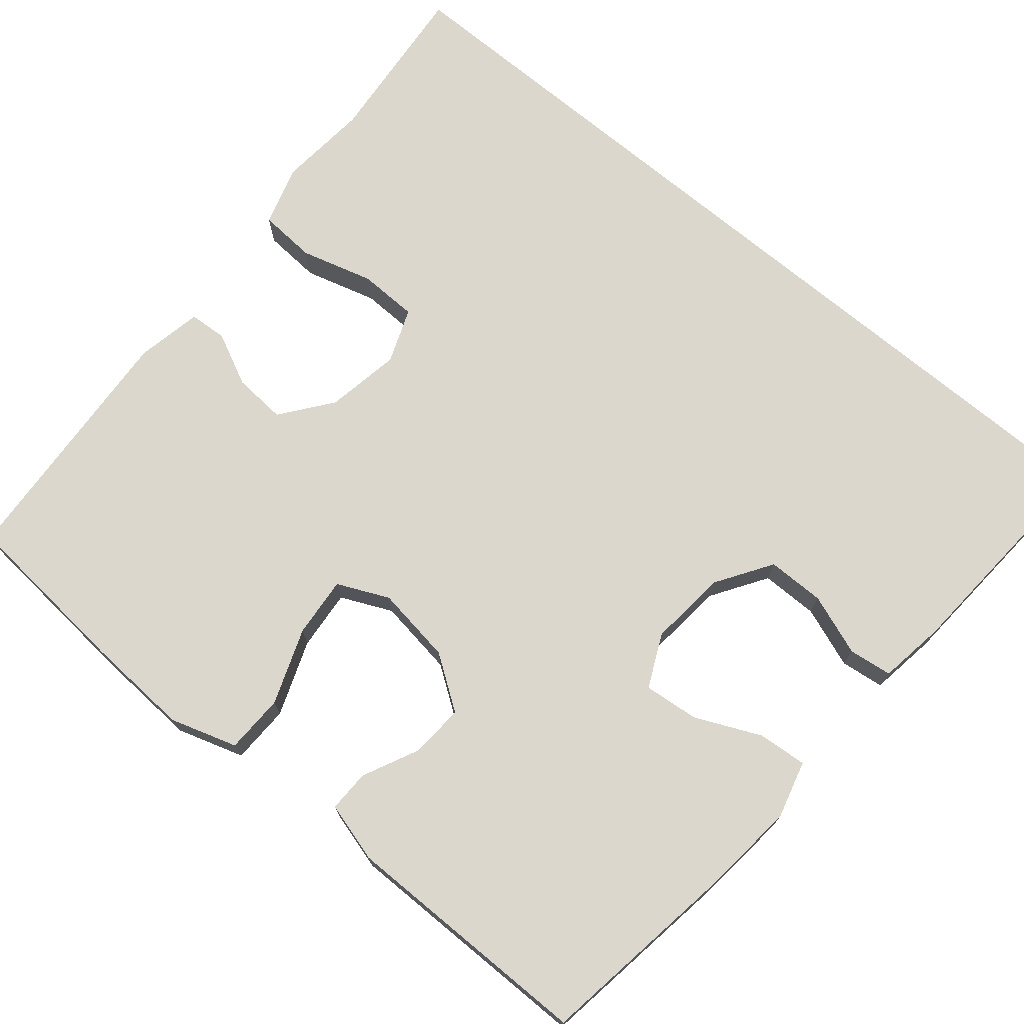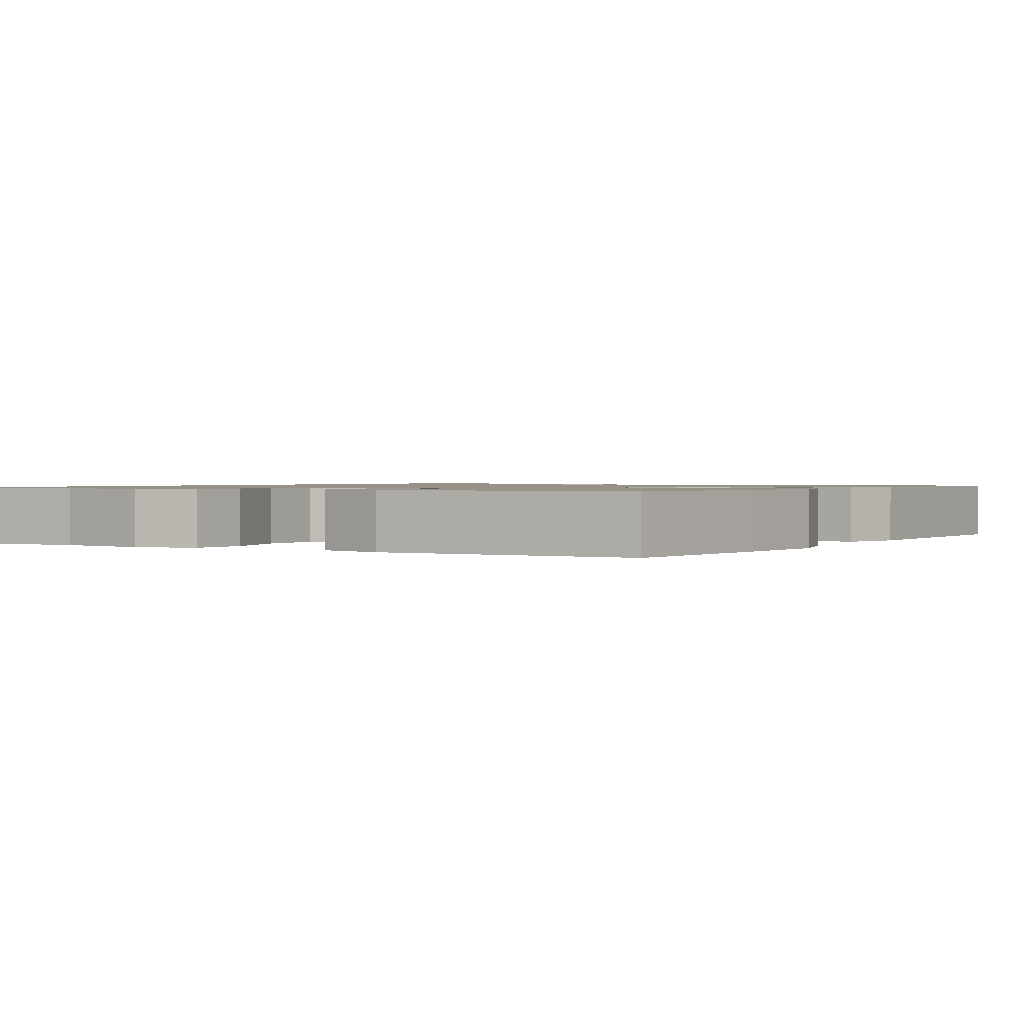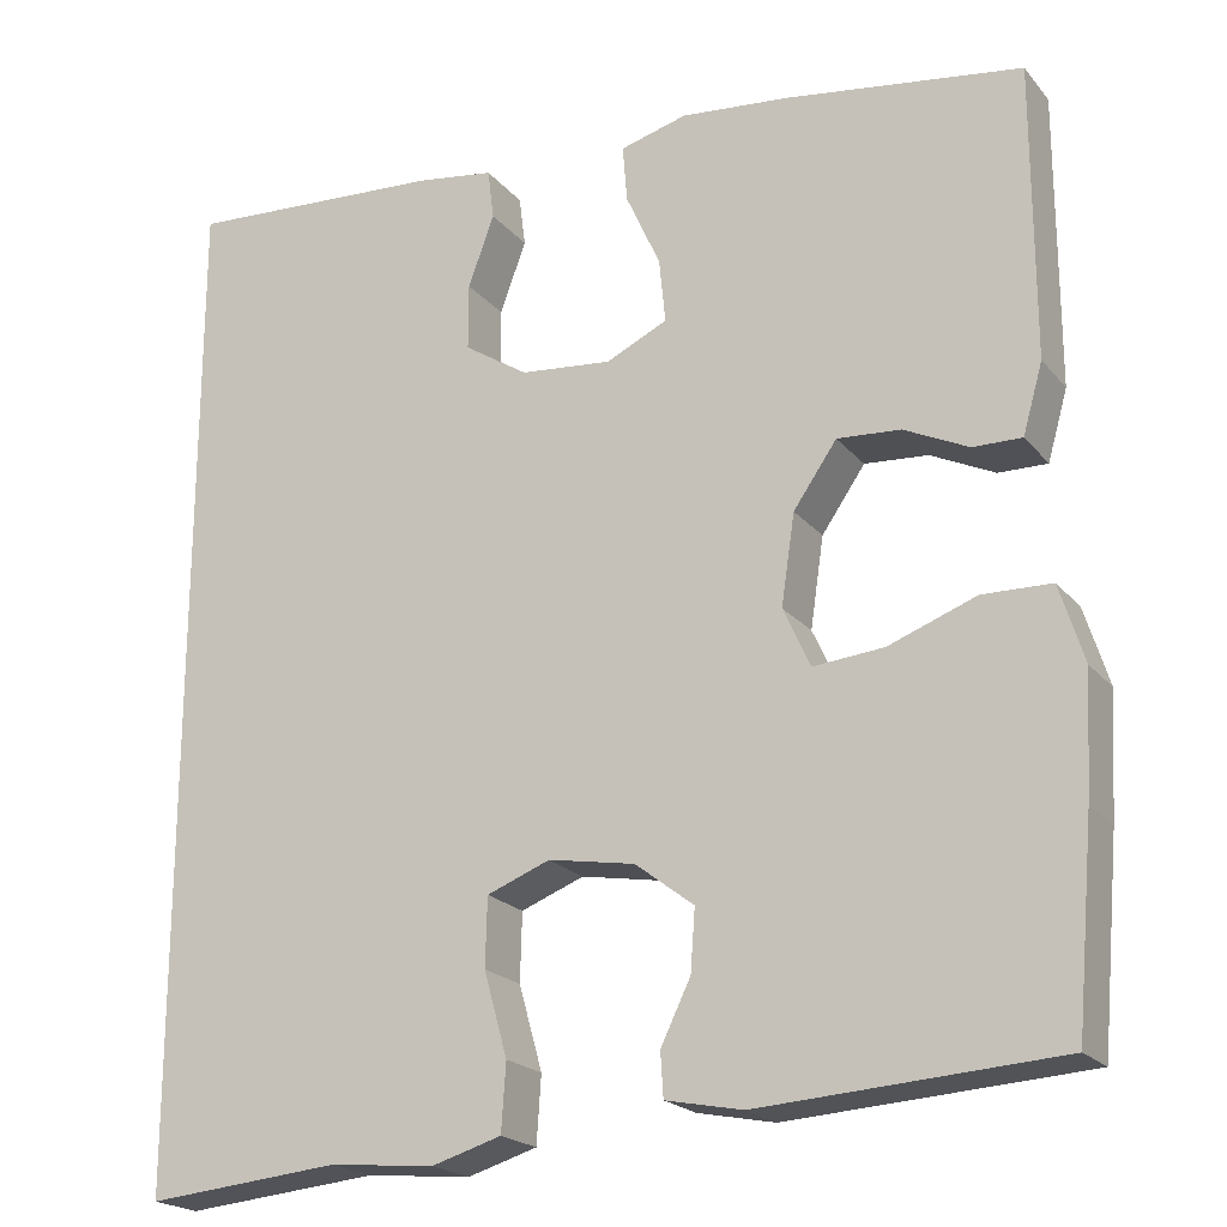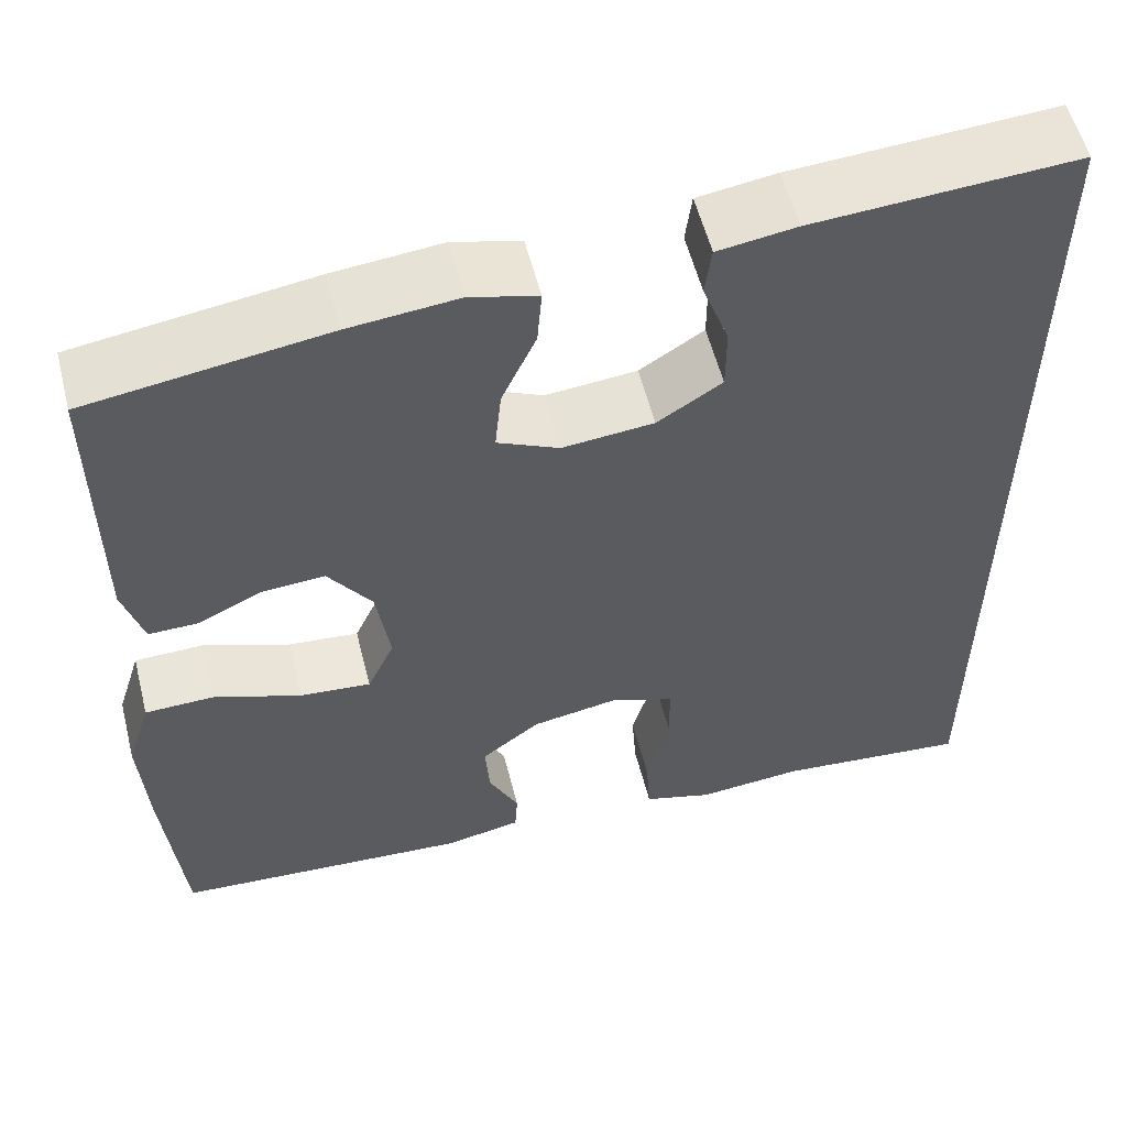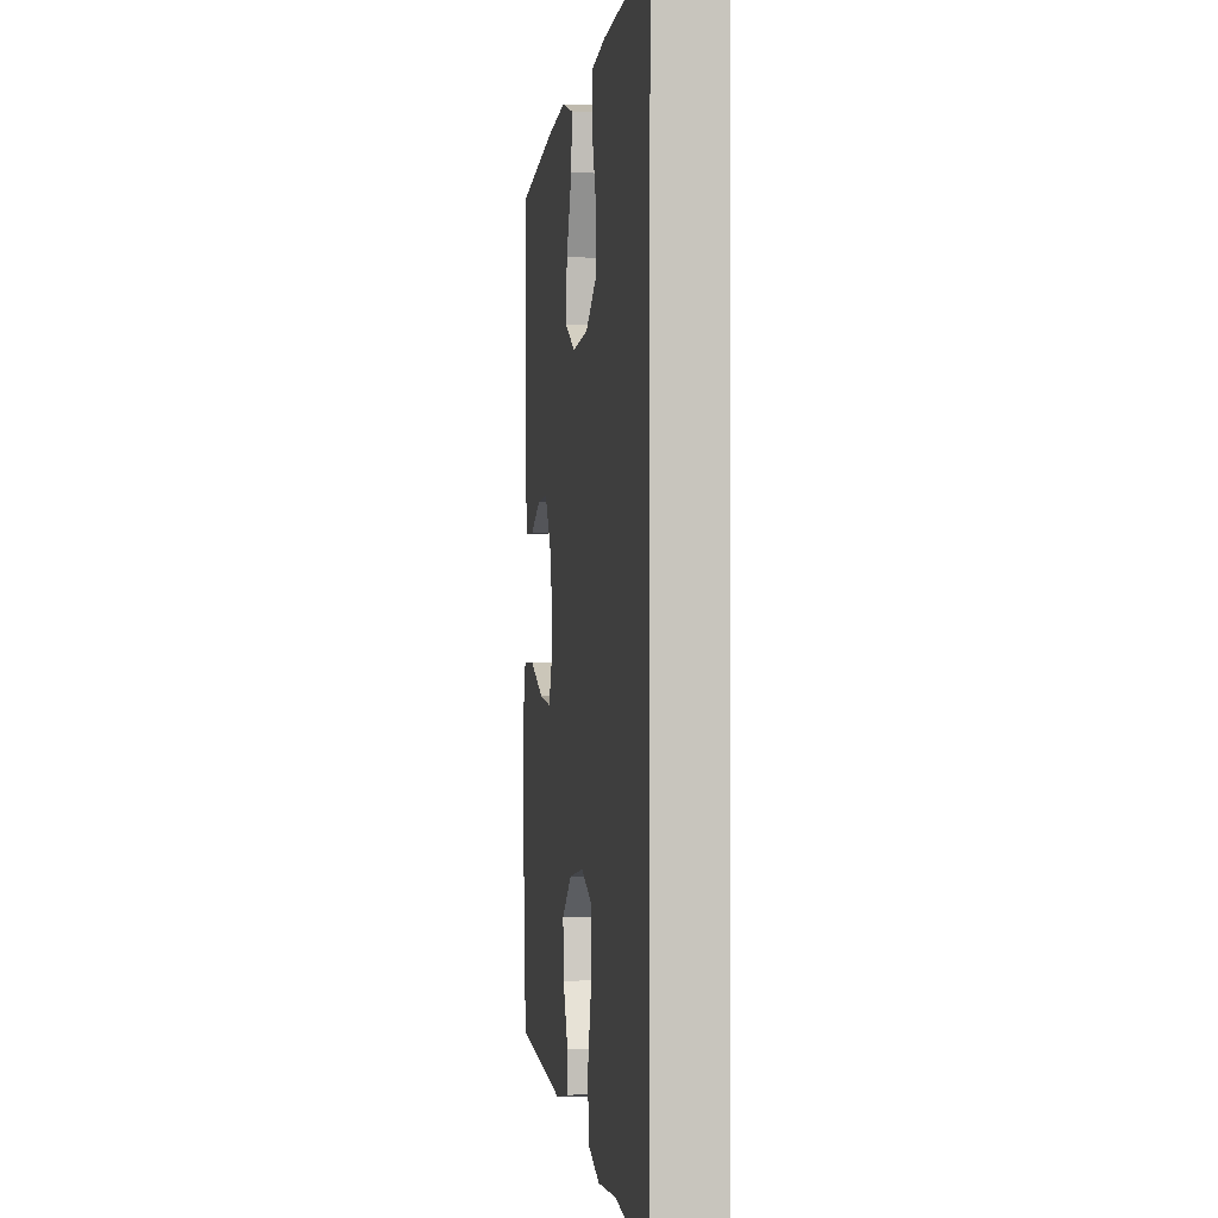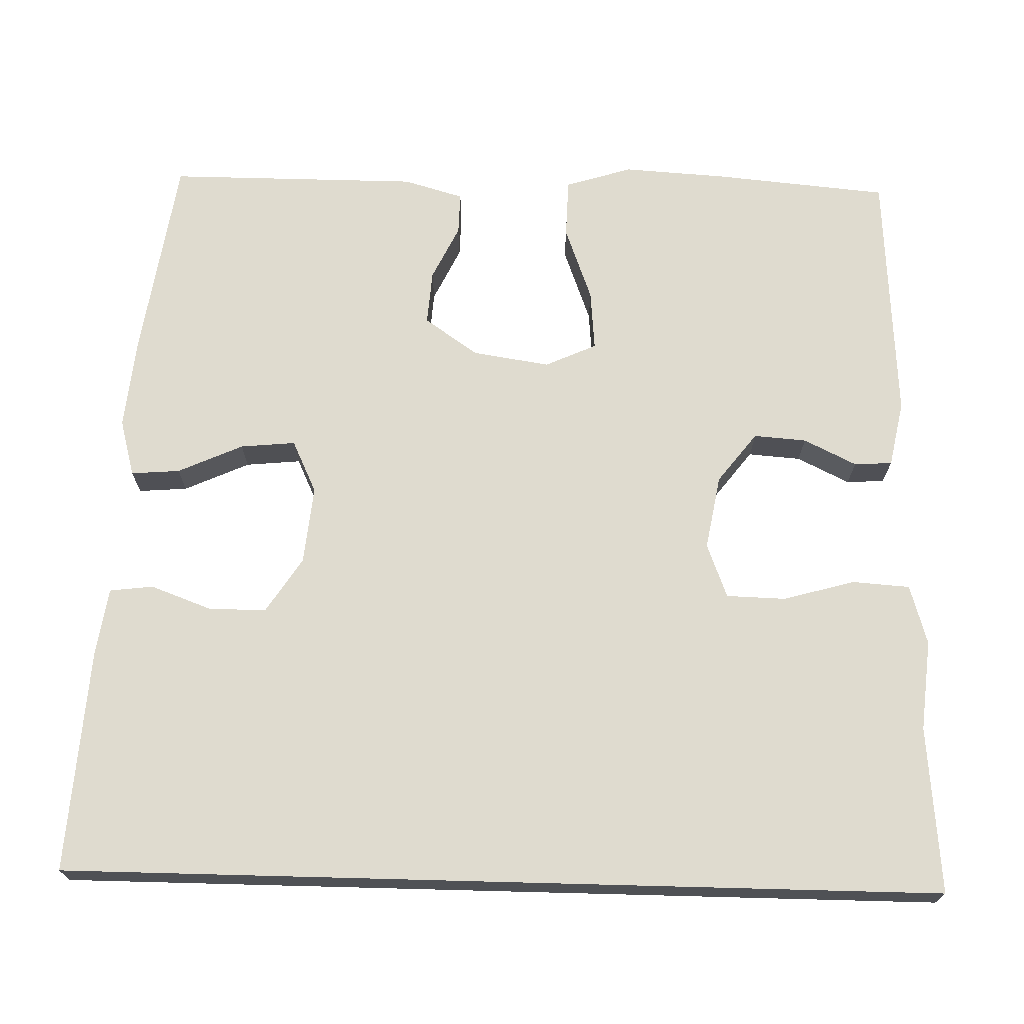
<metadata>
{"format":"obj","ext":"obj","renderer":"f3d","projection":"perspective","resolution":1024,"background":"white","views":[{"elev":72.8,"azim":-50.3,"up":"+Y"},{"elev":1.1,"azim":-147.6,"up":"+Y"},{"elev":-20.8,"azim":-152.0,"up":"+Z"},{"elev":56.3,"azim":-14.2,"up":"+Z"},{"elev":0.4,"azim":82.2,"up":"+Z"},{"elev":70.4,"azim":91.5,"up":"+Y"}]}
</metadata>
<code>
v 0.5 0.07 0.578
v 0.5 0.07 -0.554
v 0.285 0.07 -0.534
v 0.168 0.07 -0.545
v 0.091 0.07 -0.522
v 0.086 0.07 -0.448
v 0.112 0.07 -0.355
v 0.11 0.07 -0.279
v 0.04 0.07 -0.252
v -0.056 0.07 -0.269
v -0.121 0.07 -0.319
v -0.116 0.07 -0.387
v -0.083 0.07 -0.455
v -0.086 0.07 -0.504
v -0.171 0.07 -0.521
v -0.5 0.07 -0.5
v -0.52 0.07 -0.276
v -0.528 0.07 -0.142
v -0.501 0.07 -0.056
v -0.425 0.07 -0.054
v -0.328 0.07 -0.09
v -0.25 0.07 -0.097
v -0.22 0.07 -0.031
v -0.235 0.07 0.069
v -0.283 0.07 0.138
v -0.353 0.07 0.133
v -0.424 0.07 0.099
v -0.478 0.07 0.098
v -0.5 0.07 0.175
v -0.5 0.07 0.5
v -0.238 0.07 0.539
v -0.118 0.07 0.551
v -0.044 0.07 0.531
v -0.049 0.07 0.468
v -0.087 0.07 0.384
v -0.094 0.07 0.313
v -0.026 0.07 0.281
v 0.075 0.07 0.291
v 0.146 0.07 0.337
v 0.146 0.07 0.411
v 0.117 0.07 0.49
v 0.124 0.07 0.546
v 0.21 0.07 0.559
v 0.5 0 0.578
v 0.5 0 -0.554
v 0.285 0 -0.534
v 0.168 0 -0.545
v 0.091 0 -0.522
v 0.086 0 -0.448
v 0.112 0 -0.355
v 0.11 0 -0.279
v 0.04 0 -0.252
v -0.056 0 -0.269
v -0.121 0 -0.319
v -0.116 0 -0.387
v -0.083 0 -0.455
v -0.086 0 -0.504
v -0.171 0 -0.521
v -0.5 0 -0.5
v -0.52 0 -0.276
v -0.528 0 -0.142
v -0.501 0 -0.056
v -0.425 0 -0.054
v -0.328 0 -0.09
v -0.25 0 -0.097
v -0.22 0 -0.031
v -0.235 0 0.069
v -0.283 0 0.138
v -0.353 0 0.133
v -0.424 0 0.099
v -0.478 0 0.098
v -0.5 0 0.175
v -0.5 0 0.5
v -0.238 0 0.539
v -0.118 0 0.551
v -0.044 0 0.531
v -0.049 0 0.468
v -0.087 0 0.384
v -0.094 0 0.313
v -0.026 0 0.281
v 0.075 0 0.291
v 0.146 0 0.337
v 0.146 0 0.411
v 0.117 0 0.49
v 0.124 0 0.546
v 0.21 0 0.559
f 40 41 42 43
f 39 40 43 1
f 32 33 34 35
f 32 35 36
f 31 32 36
f 30 31 36
f 29 30 36 37
f 26 27 28 29
f 25 26 29 37
f 18 19 20 21
f 18 21 22
f 17 18 22
f 16 17 22
f 15 16 22
f 12 13 14 15
f 11 12 15 22
f 10 11 22 23
f 4 5 6 7
f 3 4 7 8
f 39 1 2 3
f 38 39 3 8
f 24 25 37 38
f 9 10 23 24
f 8 9 24 38
f 86 85 84 83
f 44 86 83 82
f 78 77 76 75
f 79 78 75
f 79 75 74
f 79 74 73
f 80 79 73 72
f 72 71 70 69
f 80 72 69 68
f 64 63 62 61
f 65 64 61
f 65 61 60
f 65 60 59
f 65 59 58
f 58 57 56 55
f 65 58 55 54
f 66 65 54 53
f 50 49 48 47
f 51 50 47 46
f 46 45 44 82
f 51 46 82 81
f 81 80 68 67
f 67 66 53 52
f 81 67 52 51
f 1 44 45 2
f 2 45 46 3
f 3 46 47 4
f 4 47 48 5
f 5 48 49 6
f 6 49 50 7
f 7 50 51 8
f 8 51 52 9
f 9 52 53 10
f 10 53 54 11
f 11 54 55 12
f 12 55 56 13
f 13 56 57 14
f 14 57 58 15
f 15 58 59 16
f 16 59 60 17
f 17 60 61 18
f 18 61 62 19
f 19 62 63 20
f 20 63 64 21
f 21 64 65 22
f 22 65 66 23
f 23 66 67 24
f 24 67 68 25
f 25 68 69 26
f 26 69 70 27
f 27 70 71 28
f 28 71 72 29
f 29 72 73 30
f 30 73 74 31
f 31 74 75 32
f 32 75 76 33
f 33 76 77 34
f 34 77 78 35
f 35 78 79 36
f 36 79 80 37
f 37 80 81 38
f 38 81 82 39
f 39 82 83 40
f 40 83 84 41
f 41 84 85 42
f 42 85 86 43
f 43 86 44 1

</code>
